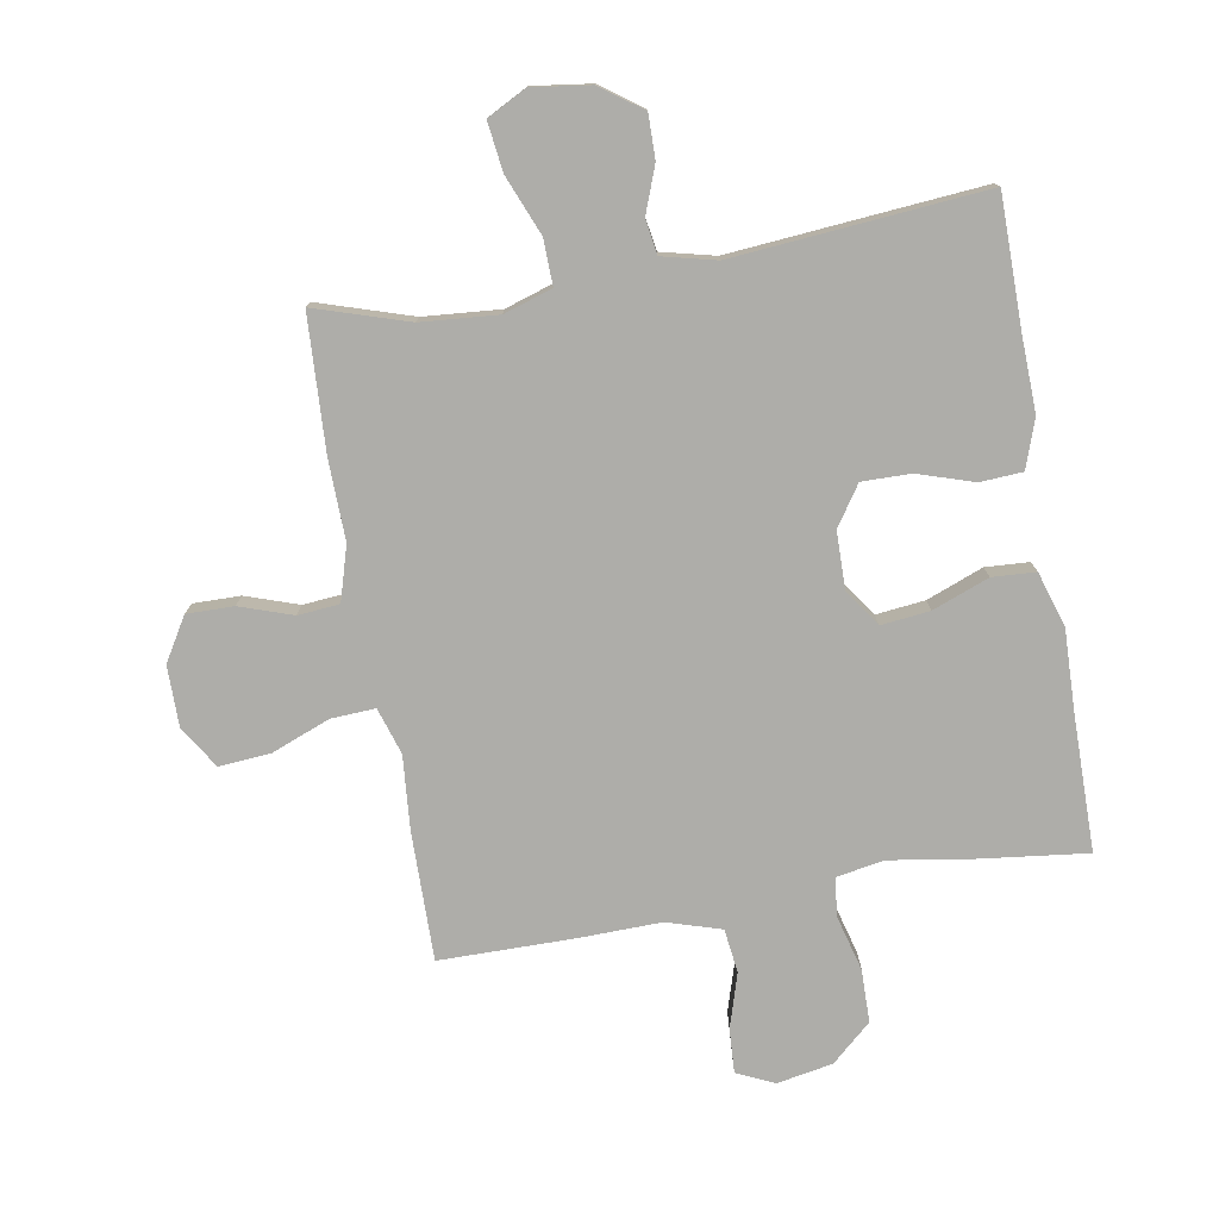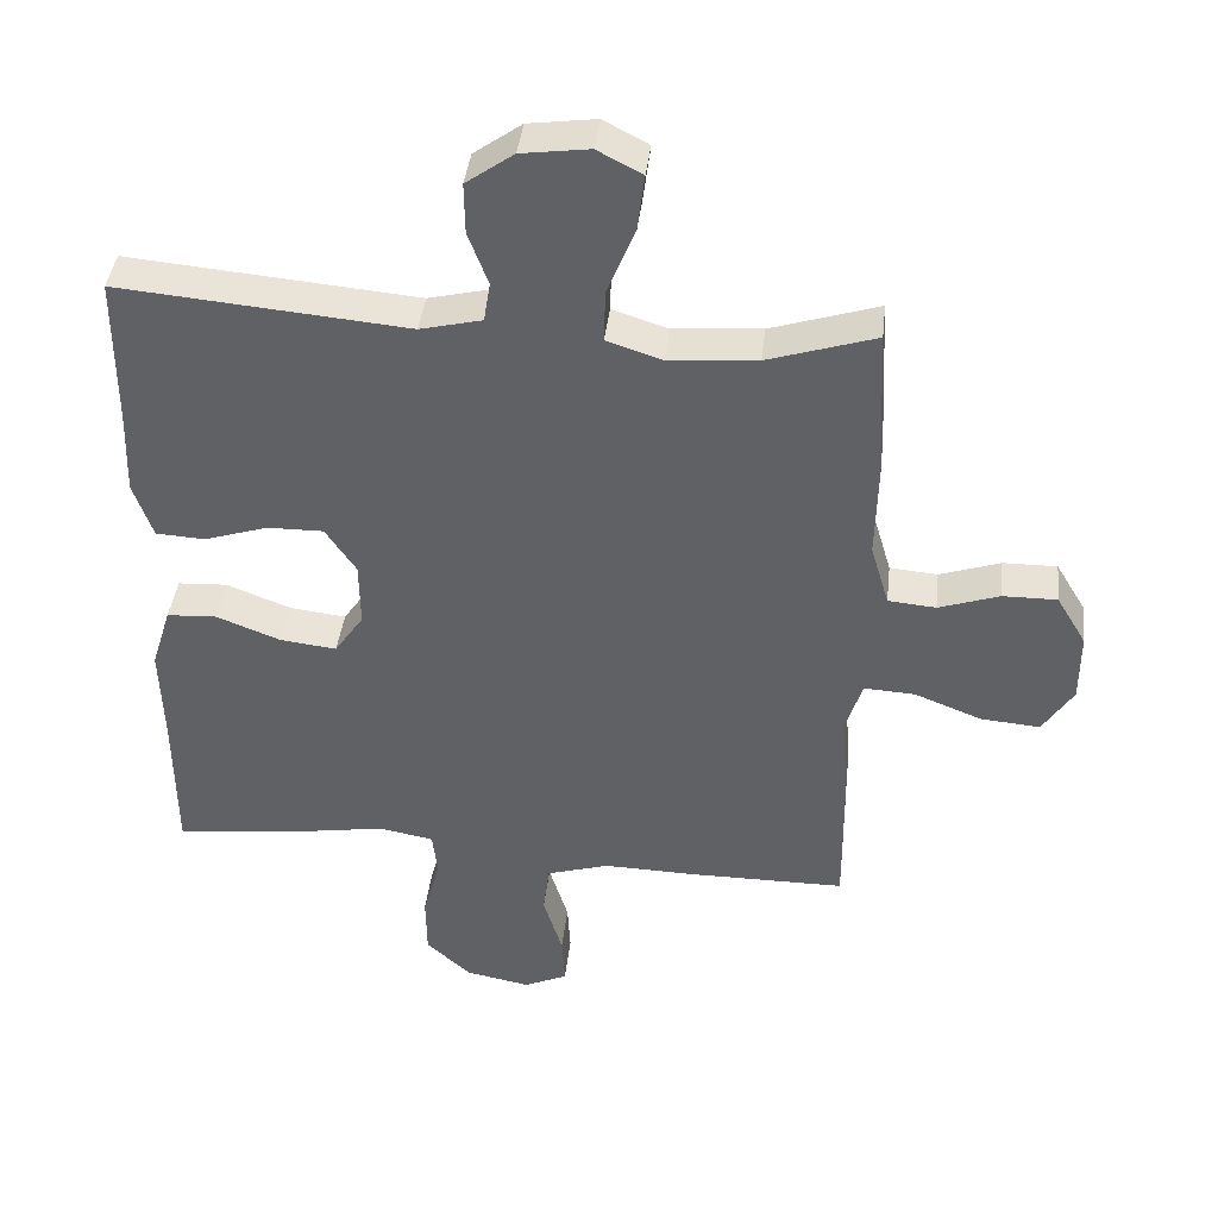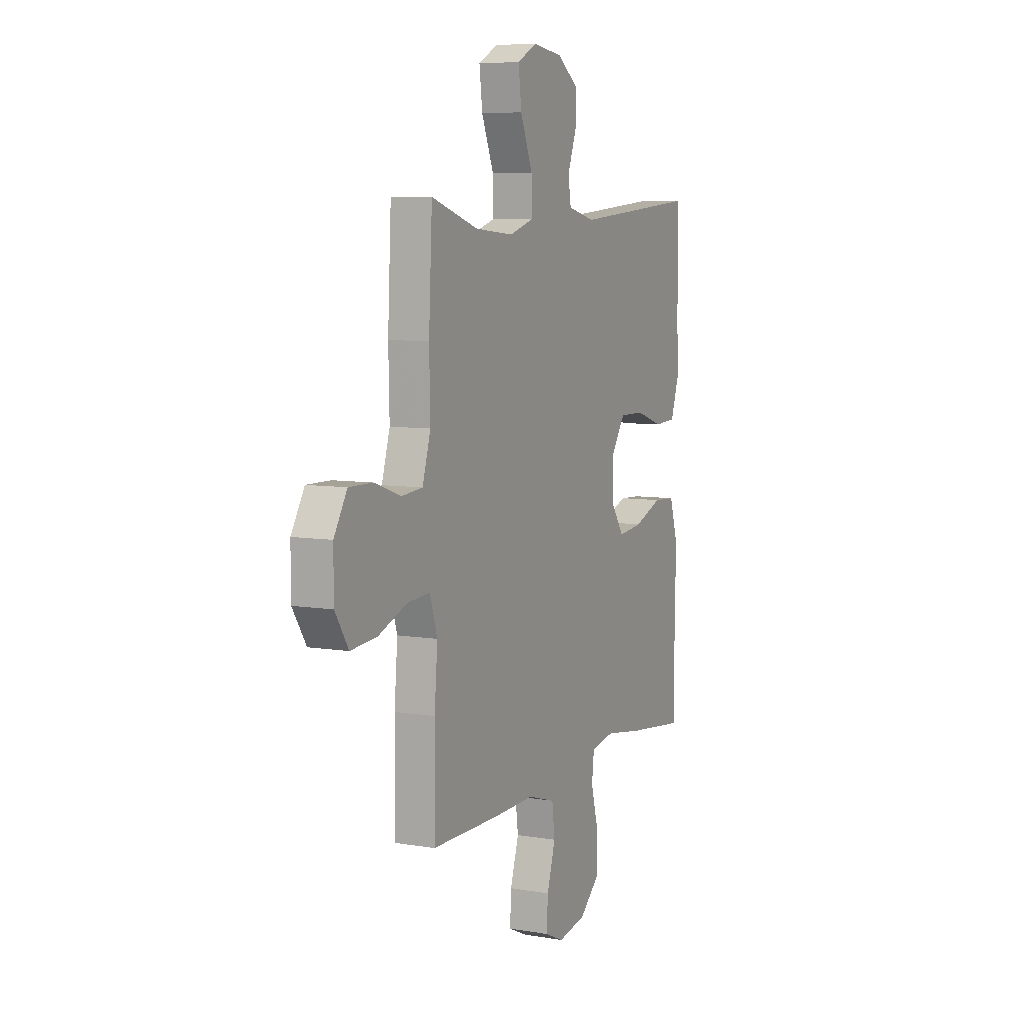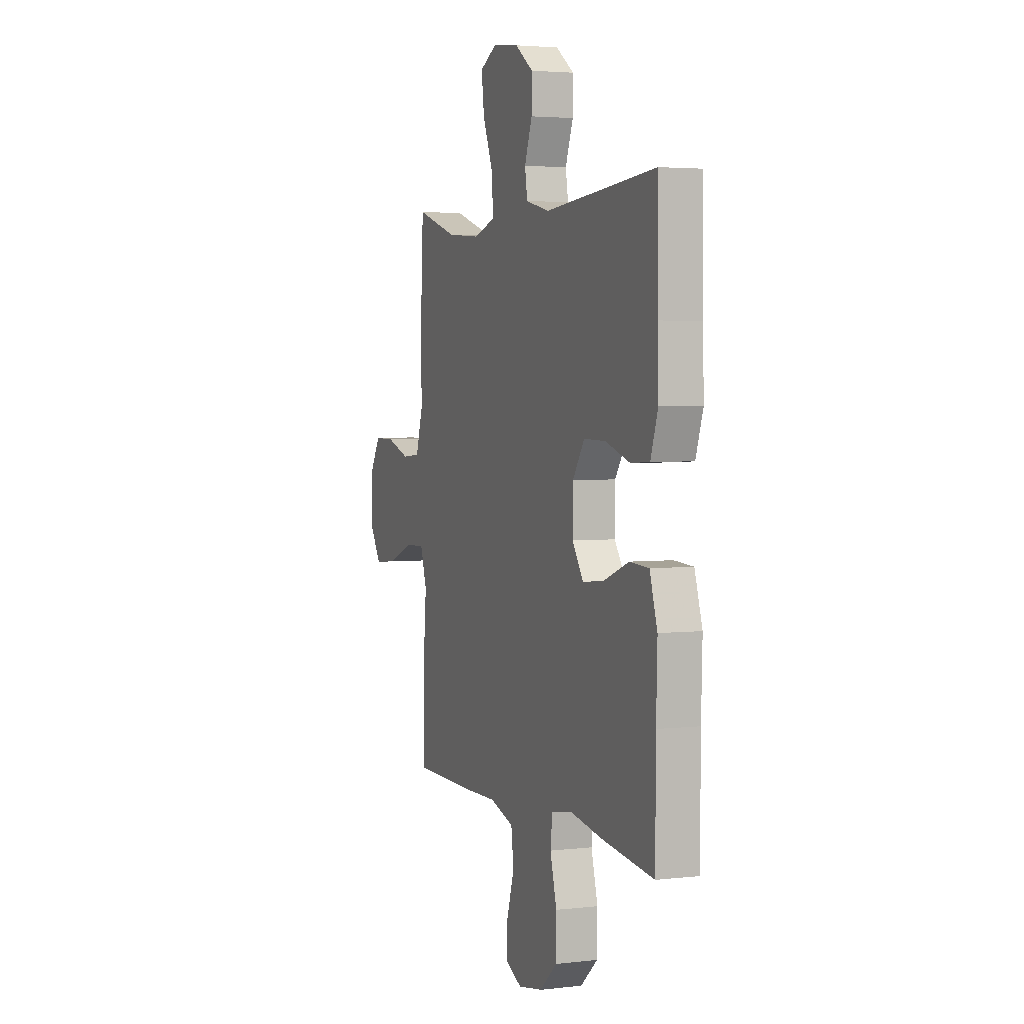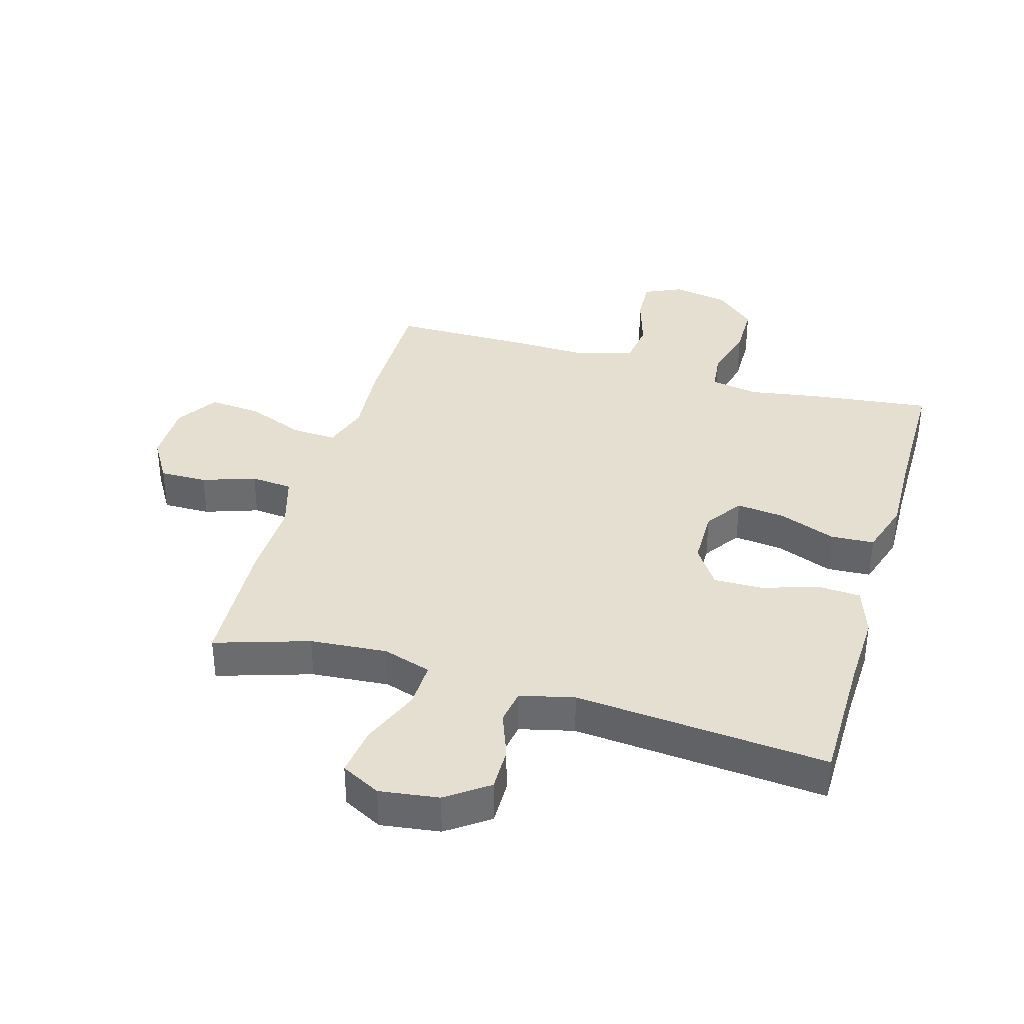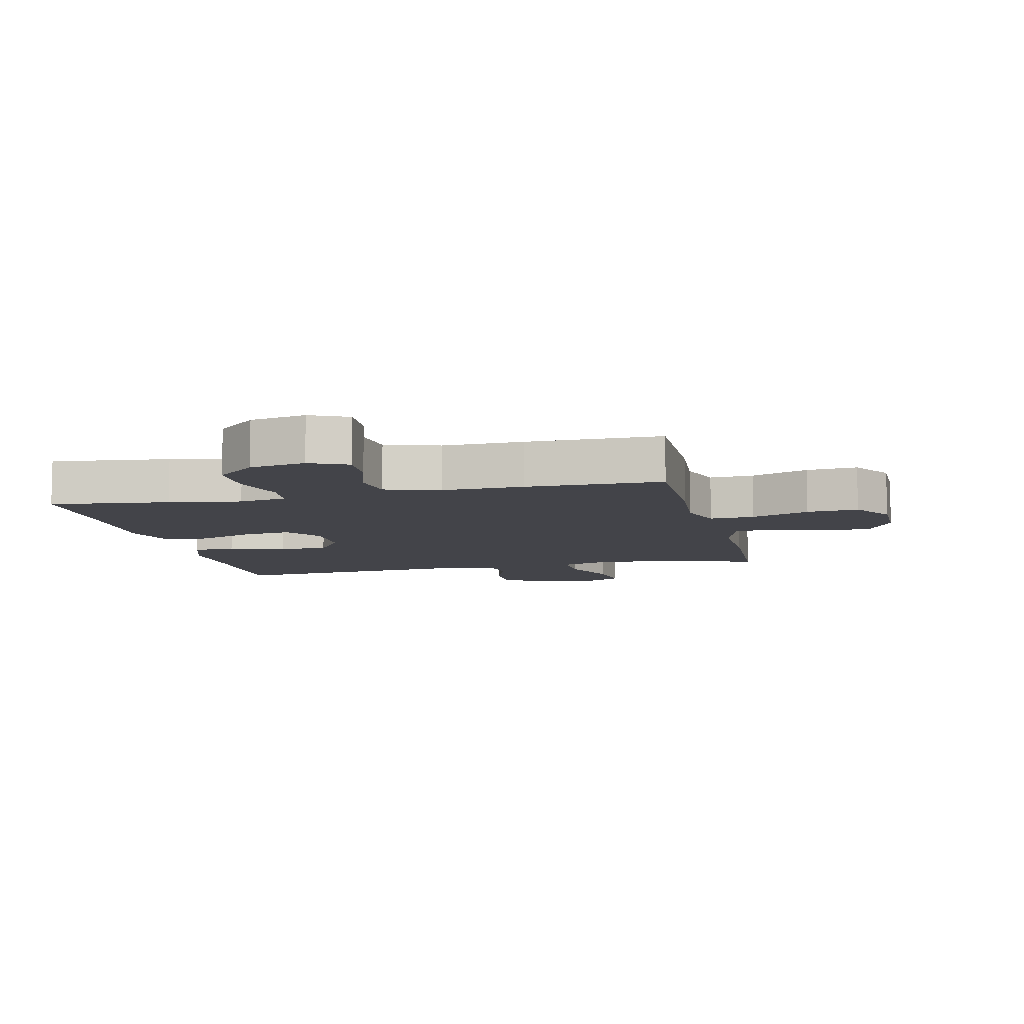
<metadata>
{"format":"obj","ext":"obj","renderer":"f3d","projection":"perspective","resolution":1024,"background":"white","views":[{"elev":-77.1,"azim":9.8,"up":"+Y"},{"elev":41.0,"azim":-173.5,"up":"+Z"},{"elev":7.2,"azim":-64.4,"up":"+Z"},{"elev":3.5,"azim":68.8,"up":"+Z"},{"elev":36.6,"azim":16.2,"up":"+Y"},{"elev":-8.4,"azim":-166.9,"up":"+Y"}]}
</metadata>
<code>
v -0.5 0.07 -0.5
v -0.498 0.07 -0.292
v -0.488 0.07 -0.173
v -0.512 0.07 -0.098
v -0.584 0.07 -0.102
v -0.678 0.07 -0.139
v -0.761 0.07 -0.146
v -0.804 0.07 -0.079
v -0.804 0.07 0.02
v -0.762 0.07 0.09
v -0.686 0.07 0.089
v -0.601 0.07 0.06
v -0.534 0.07 0.066
v -0.508 0.07 0.153
v -0.511 0.07 0.285
v -0.5 0.07 0.5
v -0.349 0.07 0.452
v -0.225 0.07 0.442
v -0.147 0.07 0.467
v -0.149 0.07 0.541
v -0.188 0.07 0.637
v -0.198 0.07 0.716
v -0.135 0.07 0.749
v -0.04 0.07 0.736
v 0.027 0.07 0.688
v 0.026 0.07 0.617
v -0.002 0.07 0.542
v 0.007 0.07 0.486
v 0.094 0.07 0.465
v 0.5 0.07 0.5
v 0.501 0.07 0.288
v 0.505 0.07 0.169
v 0.478 0.07 0.09
v 0.409 0.07 0.086
v 0.319 0.07 0.115
v 0.24 0.07 0.116
v 0.197 0.07 0.052
v 0.196 0.07 -0.04
v 0.237 0.07 -0.1
v 0.316 0.07 -0.091
v 0.407 0.07 -0.056
v 0.477 0.07 -0.06
v 0.505 0.07 -0.149
v 0.501 0.07 -0.285
v 0.5 0.07 -0.5
v 0.308 0.07 -0.477
v 0.192 0.07 -0.458
v 0.115 0.07 -0.472
v 0.108 0.07 -0.534
v 0.132 0.07 -0.623
v 0.131 0.07 -0.709
v 0.067 0.07 -0.766
v -0.023 0.07 -0.783
v -0.084 0.07 -0.755
v -0.08 0.07 -0.684
v -0.053 0.07 -0.596
v -0.062 0.07 -0.525
v -0.15 0.07 -0.498
v -0.281 0.07 -0.501
v -0.5 0 -0.5
v -0.498 0 -0.292
v -0.488 0 -0.173
v -0.512 0 -0.098
v -0.584 0 -0.102
v -0.678 0 -0.139
v -0.761 0 -0.146
v -0.804 0 -0.079
v -0.804 0 0.02
v -0.762 0 0.09
v -0.686 0 0.089
v -0.601 0 0.06
v -0.534 0 0.066
v -0.508 0 0.153
v -0.511 0 0.285
v -0.5 0 0.5
v -0.349 0 0.452
v -0.225 0 0.442
v -0.147 0 0.467
v -0.149 0 0.541
v -0.188 0 0.637
v -0.198 0 0.716
v -0.135 0 0.749
v -0.04 0 0.736
v 0.027 0 0.688
v 0.026 0 0.617
v -0.002 0 0.542
v 0.007 0 0.486
v 0.094 0 0.465
v 0.5 0 0.5
v 0.501 0 0.288
v 0.505 0 0.169
v 0.478 0 0.09
v 0.409 0 0.086
v 0.319 0 0.115
v 0.24 0 0.116
v 0.197 0 0.052
v 0.196 0 -0.04
v 0.237 0 -0.1
v 0.316 0 -0.091
v 0.407 0 -0.056
v 0.477 0 -0.06
v 0.505 0 -0.149
v 0.501 0 -0.285
v 0.5 0 -0.5
v 0.308 0 -0.477
v 0.192 0 -0.458
v 0.115 0 -0.472
v 0.108 0 -0.534
v 0.132 0 -0.623
v 0.131 0 -0.709
v 0.067 0 -0.766
v -0.023 0 -0.783
v -0.084 0 -0.755
v -0.08 0 -0.684
v -0.053 0 -0.596
v -0.062 0 -0.525
v -0.15 0 -0.498
v -0.281 0 -0.501
f 1 2 3
f 59 1 3
f 58 59 3
f 57 58 3 4
f 54 55 56
f 53 54 56
f 52 53 56
f 51 52 56
f 50 51 56
f 49 50 56
f 48 49 56 57
f 44 45 46 47
f 44 47 48
f 43 44 48
f 42 43 48
f 41 42 48
f 40 41 48
f 39 40 48 57
f 33 34 35
f 32 33 35
f 31 32 35
f 31 35 36
f 30 31 36
f 29 30 36
f 28 29 36 37
f 25 26 27
f 24 25 27
f 23 24 27
f 22 23 27
f 21 22 27
f 20 21 27
f 19 20 27 28
f 28 37 38
f 19 28 38
f 18 19 38
f 14 15 16 17
f 39 57 4
f 38 39 4
f 18 38 4
f 17 18 4
f 14 17 4
f 13 14 4
f 10 11 12
f 9 10 12
f 8 9 12
f 7 8 12
f 6 7 12
f 5 6 12
f 4 5 12 13
f 62 61 60
f 62 60 118
f 62 118 117
f 63 62 117 116
f 115 114 113
f 115 113 112
f 115 112 111
f 115 111 110
f 115 110 109
f 115 109 108
f 116 115 108 107
f 106 105 104 103
f 107 106 103
f 107 103 102
f 107 102 101
f 107 101 100
f 107 100 99
f 116 107 99 98
f 94 93 92
f 94 92 91
f 94 91 90
f 95 94 90
f 95 90 89
f 95 89 88
f 96 95 88 87
f 86 85 84
f 86 84 83
f 86 83 82
f 86 82 81
f 86 81 80
f 86 80 79
f 87 86 79 78
f 97 96 87
f 97 87 78
f 97 78 77
f 76 75 74 73
f 63 116 98
f 63 98 97
f 63 97 77
f 63 77 76
f 63 76 73
f 63 73 72
f 71 70 69
f 71 69 68
f 71 68 67
f 71 67 66
f 71 66 65
f 71 65 64
f 72 71 64 63
f 1 60 61 2
f 2 61 62 3
f 3 62 63 4
f 4 63 64 5
f 5 64 65 6
f 6 65 66 7
f 7 66 67 8
f 8 67 68 9
f 9 68 69 10
f 10 69 70 11
f 11 70 71 12
f 12 71 72 13
f 13 72 73 14
f 14 73 74 15
f 15 74 75 16
f 16 75 76 17
f 17 76 77 18
f 18 77 78 19
f 19 78 79 20
f 20 79 80 21
f 21 80 81 22
f 22 81 82 23
f 23 82 83 24
f 24 83 84 25
f 25 84 85 26
f 26 85 86 27
f 27 86 87 28
f 28 87 88 29
f 29 88 89 30
f 30 89 90 31
f 31 90 91 32
f 32 91 92 33
f 33 92 93 34
f 34 93 94 35
f 35 94 95 36
f 36 95 96 37
f 37 96 97 38
f 38 97 98 39
f 39 98 99 40
f 40 99 100 41
f 41 100 101 42
f 42 101 102 43
f 43 102 103 44
f 44 103 104 45
f 45 104 105 46
f 46 105 106 47
f 47 106 107 48
f 48 107 108 49
f 49 108 109 50
f 50 109 110 51
f 51 110 111 52
f 52 111 112 53
f 53 112 113 54
f 54 113 114 55
f 55 114 115 56
f 56 115 116 57
f 57 116 117 58
f 58 117 118 59
f 59 118 60 1

</code>
